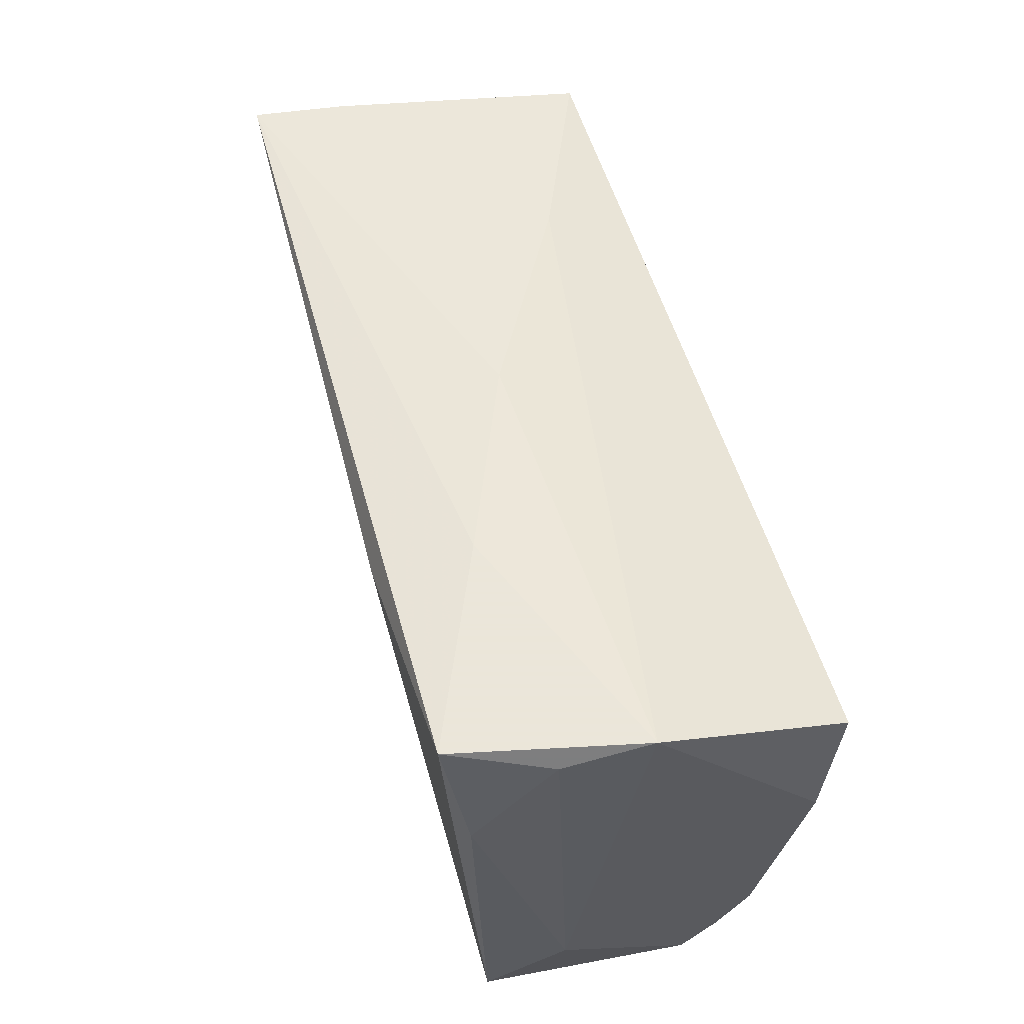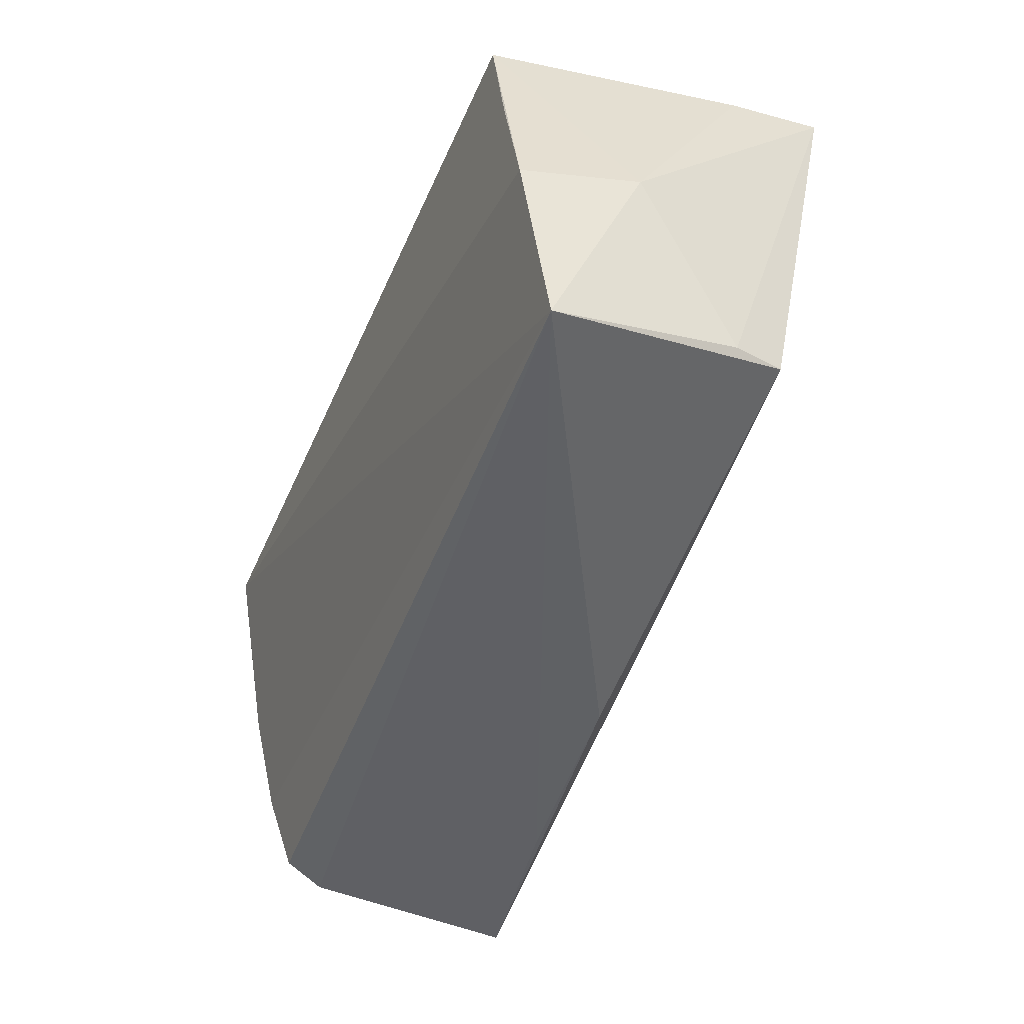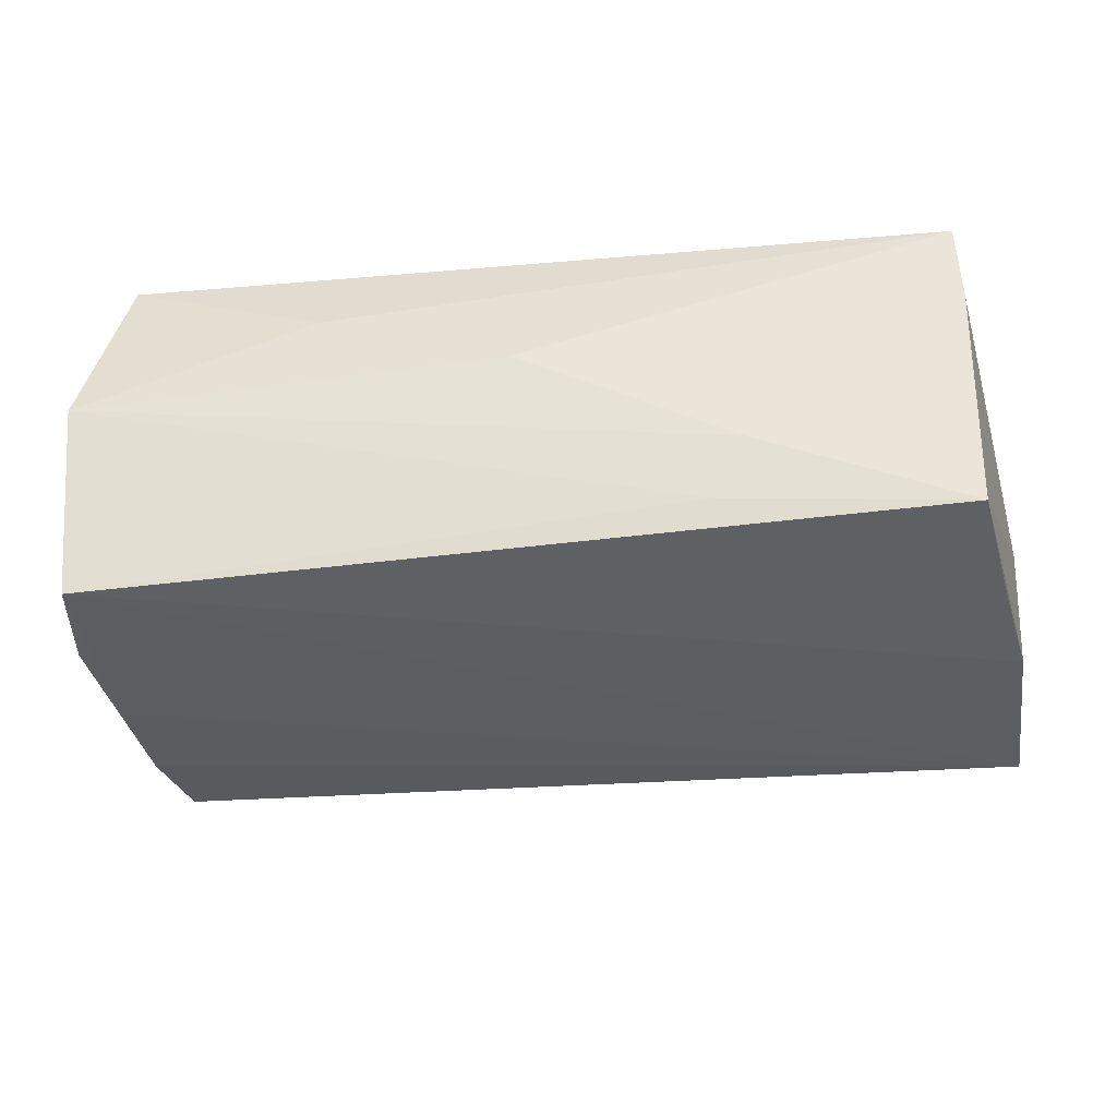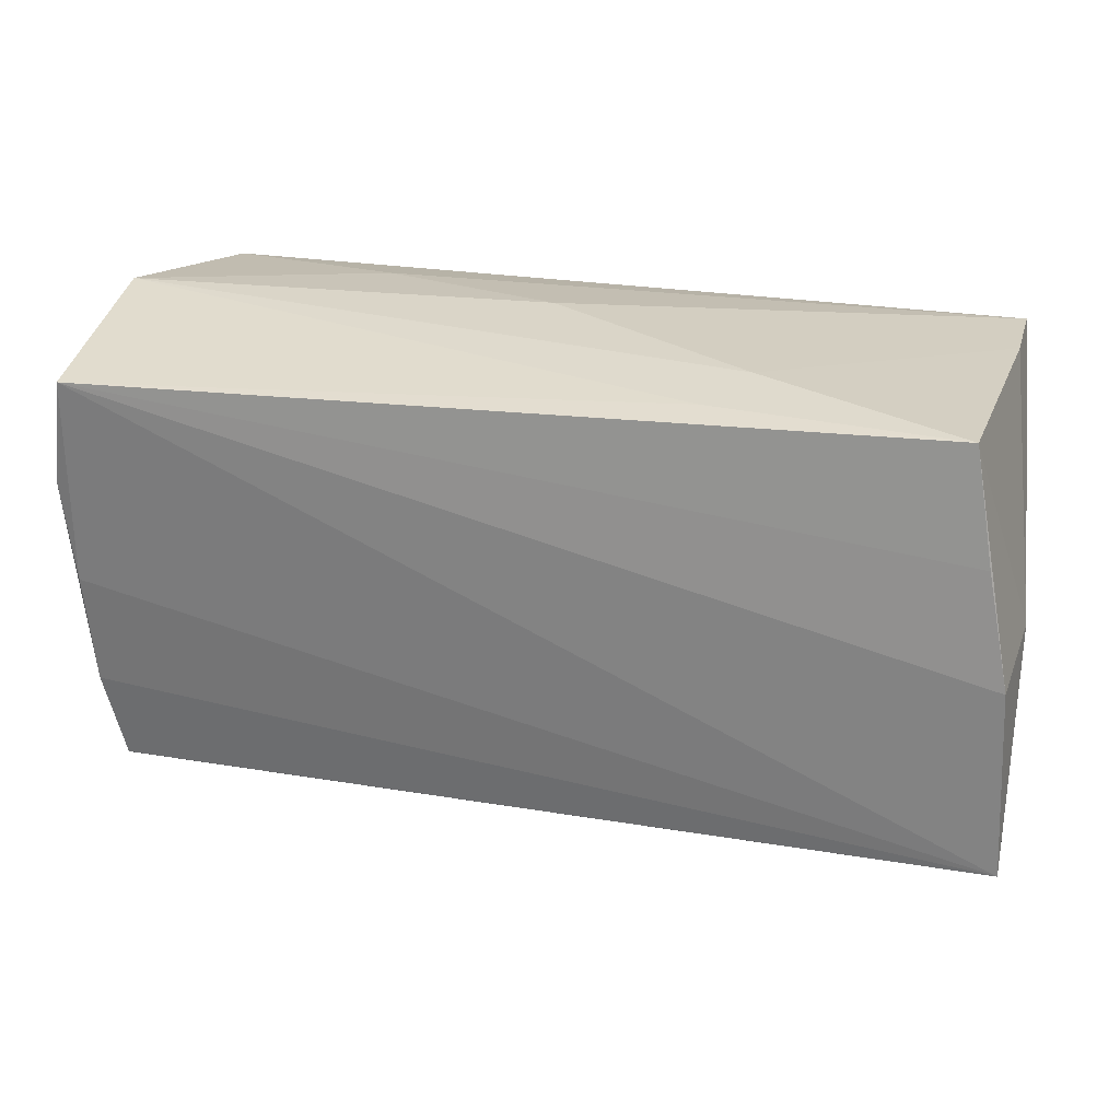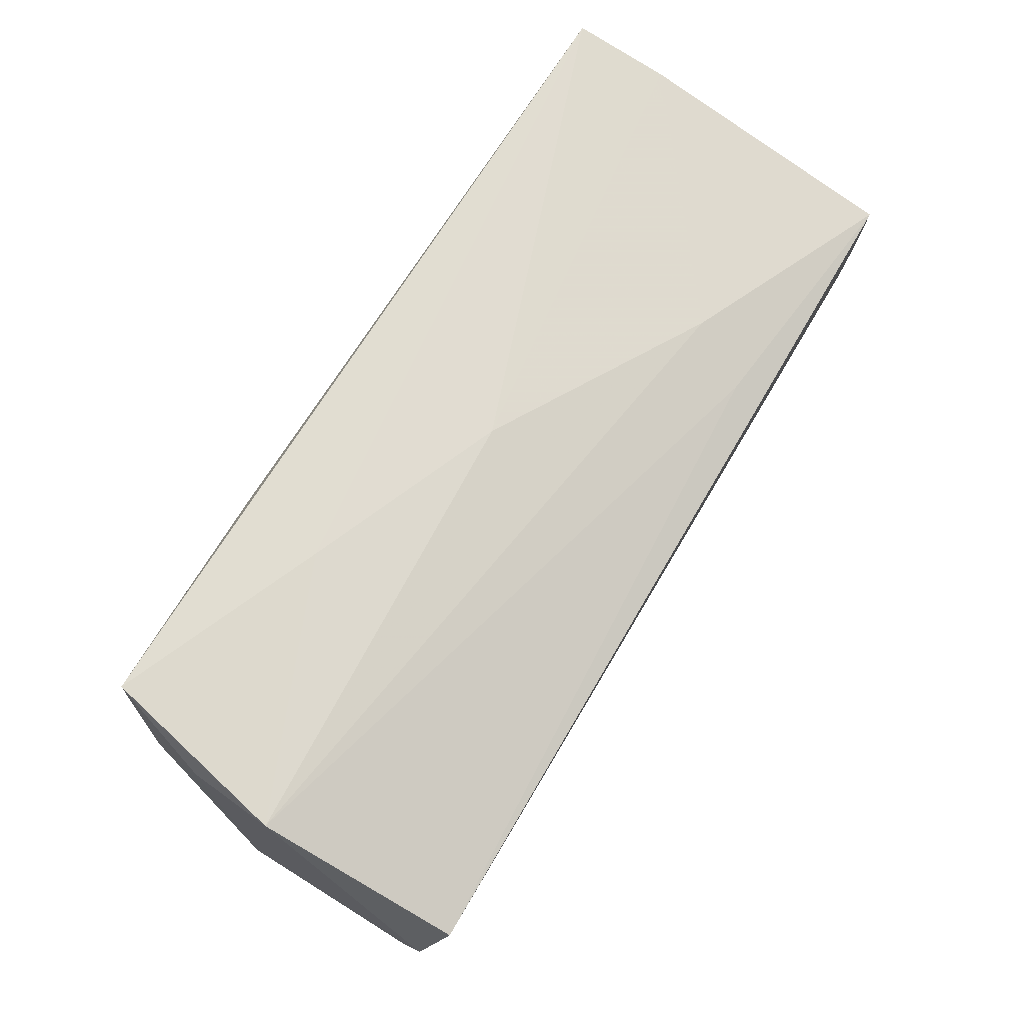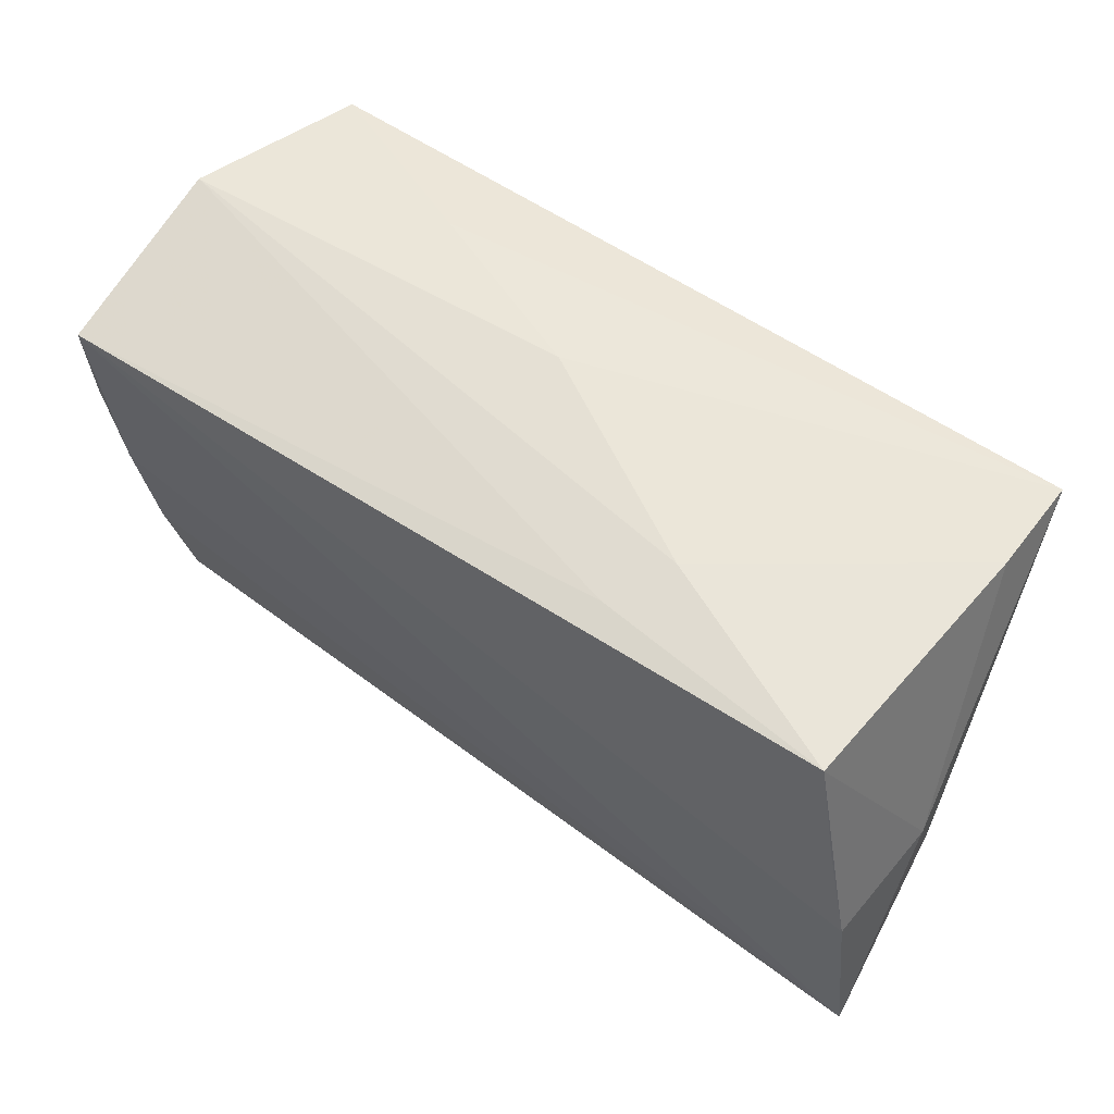
<metadata>
{"format":"obj","ext":"obj","renderer":"f3d","projection":"perspective","resolution":1024,"background":"white","views":[{"elev":55.0,"azim":73.8,"up":"+Y"},{"elev":-44.3,"azim":-112.1,"up":"+Y"},{"elev":-47.2,"azim":-171.7,"up":"+Z"},{"elev":16.5,"azim":-165.3,"up":"+Y"},{"elev":71.9,"azim":120.2,"up":"+Y"},{"elev":48.3,"azim":-142.9,"up":"+Y"}]}
</metadata>
<code>
v -0.0514 -0.02096 0.01193
v -0.05605 -0.02925 -0.01742
v -0.05589 -0.006936 -0.02071
v -0.02222 0.02208 -0.01903
v 0.02024 0.02529 0.02305
v 0.047 -0.03393 0.01781
v 0.05191 -0.01682 -0.01456
v -0.05175 0.02046 -0.0224
v 0.05098 -0.02041 0.008827
v -0.05388 0.02587 0.02034
v -0.05297 -0.02165 0.005786
v 0.05161 0.02955 0.0002014
v -0.05365 0.006761 -0.02165
v 0.05338 0.008607 -0.01931
v 0.02434 -0.03357 0.01439
v 0.0226 0.02955 0.01184
v 0.05093 0.02129 -0.0224
v 0.05044 0.02702 0.01043
v -0.05705 -0.003437 -0.006691
v 0.05006 -0.02727 -0.01177
v -0.02661 0.02432 -0.01178
v 0.04837 0.01255 0.01958
v -0.0005764 0.02845 0.002269
v 0.04657 0.02955 0.02232
v -0.002 -0.03293 0.01175
v 0.0522 -0.00348 -0.01764
v -0.05382 0.02446 0.008908
v 0.05091 -0.02945 -0.006921
f 8 17 13
f 6 24 5
f 19 2 11
f 2 1 11
f 6 1 25
f 25 1 2
f 22 24 6
f 6 9 22
f 24 22 18
f 18 22 9
f 24 18 12
f 14 17 12
f 12 9 14
f 12 18 9
f 6 2 28
f 2 20 28
f 28 9 6
f 26 17 14
f 2 17 26
f 3 17 2
f 3 13 17
f 3 2 19
f 19 8 3
f 8 13 3
f 15 2 6
f 6 25 15
f 15 25 2
f 27 8 19
f 10 1 6
f 6 5 10
f 10 27 19
f 10 5 24
f 19 11 10
f 10 11 1
f 4 17 8
f 4 12 17
f 7 28 20
f 7 20 2
f 2 26 7
f 7 26 14
f 14 9 7
f 9 28 7
f 27 10 23
f 8 27 21
f 27 23 21
f 21 23 12
f 21 4 8
f 12 4 21
f 24 12 16
f 12 23 16
f 16 10 24
f 16 23 10

</code>
